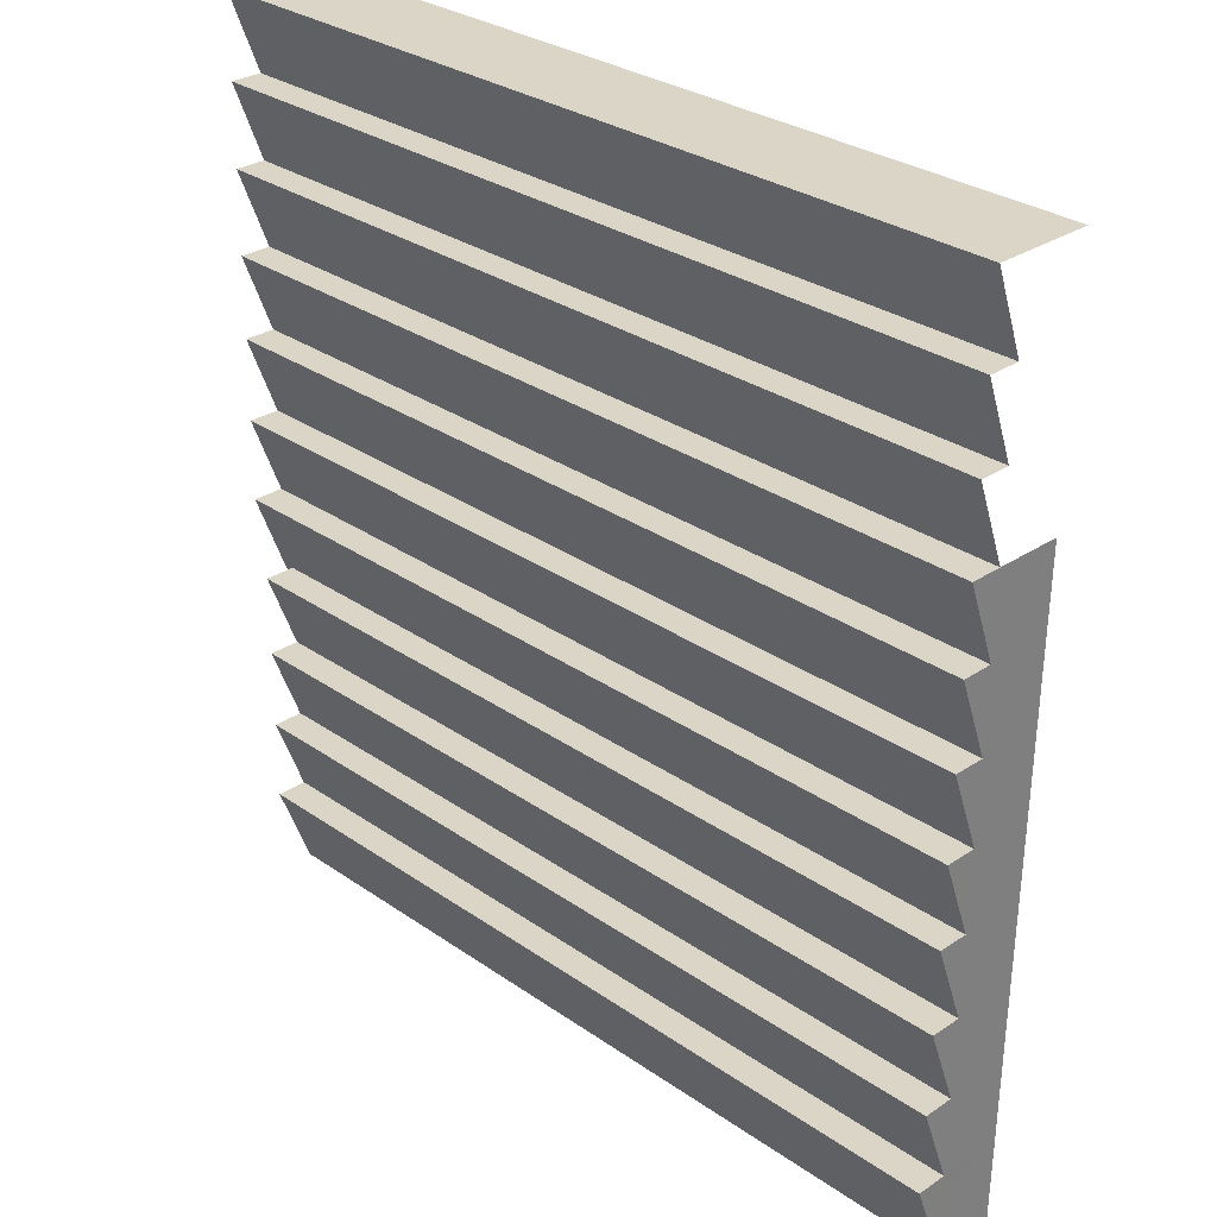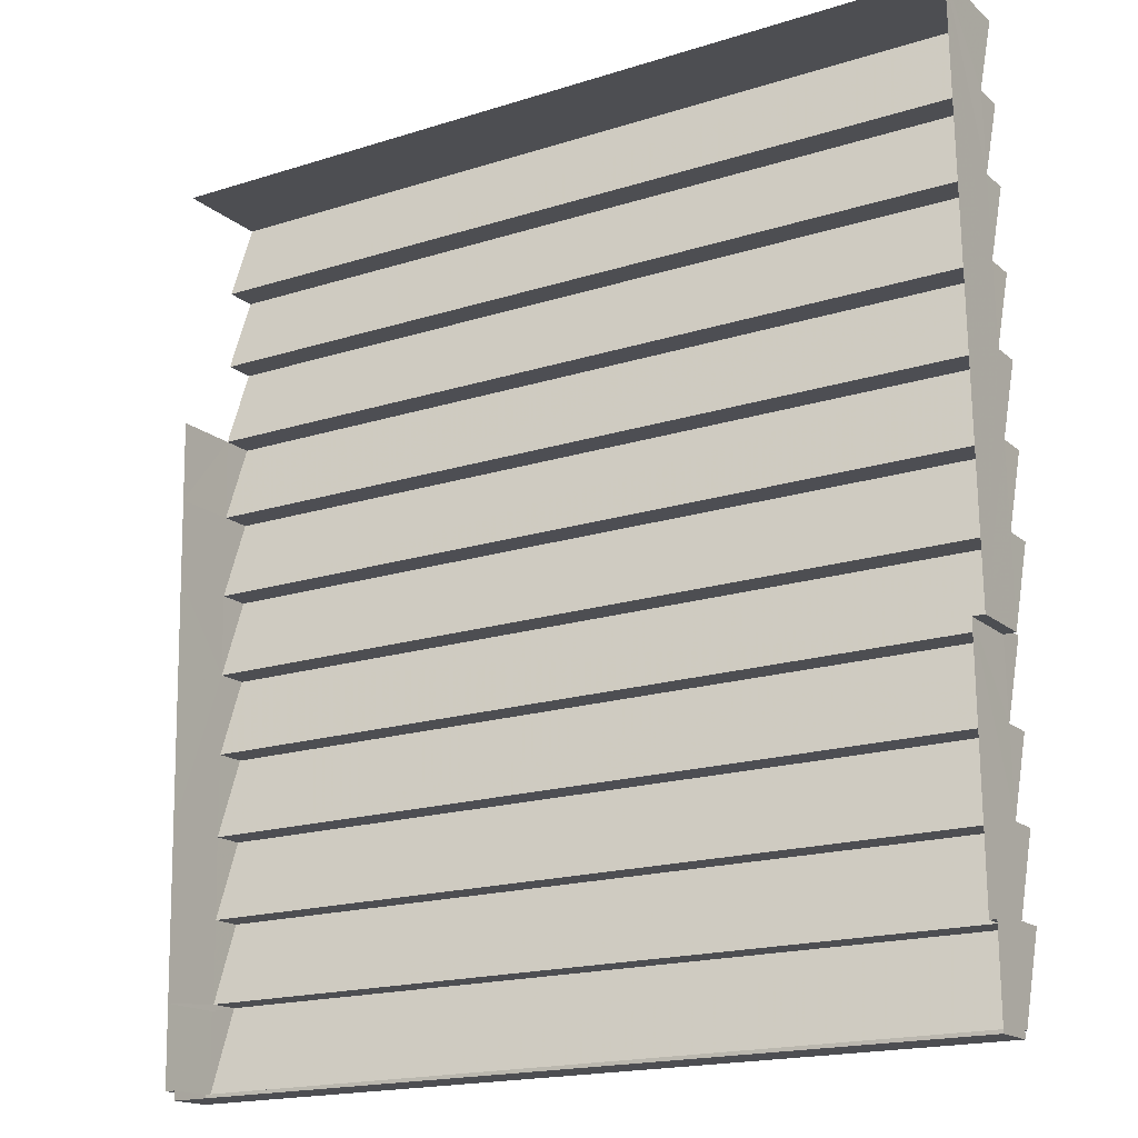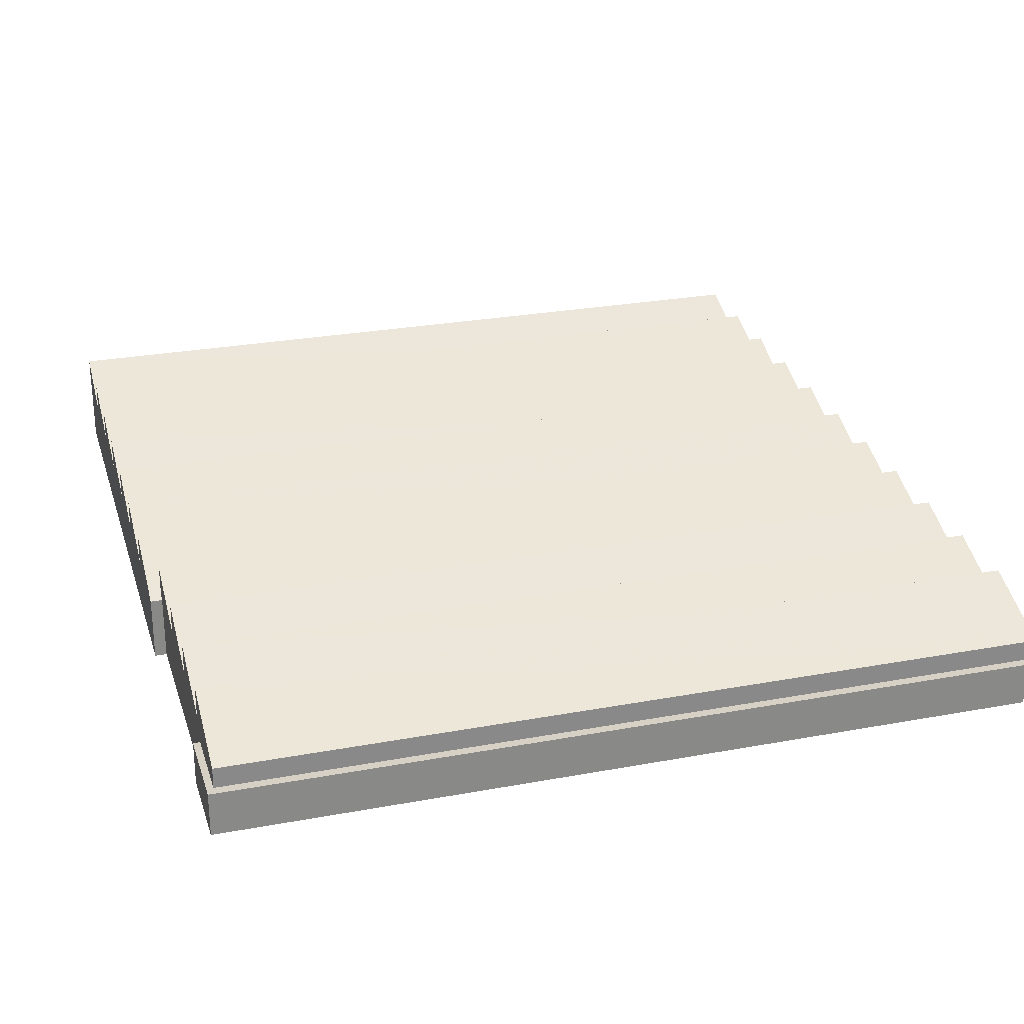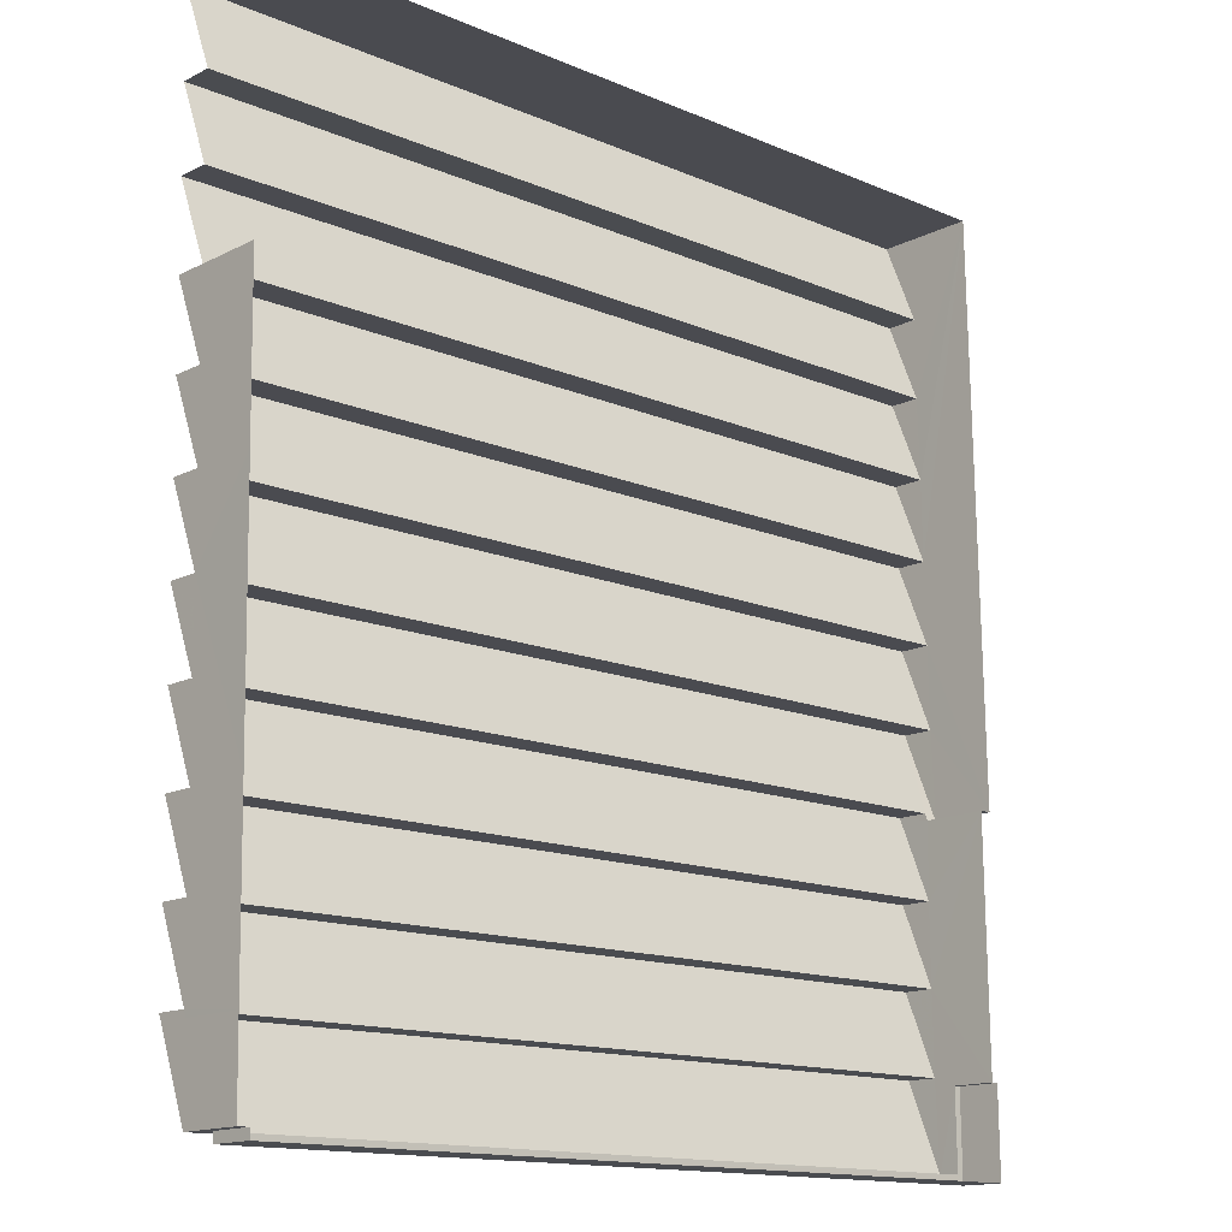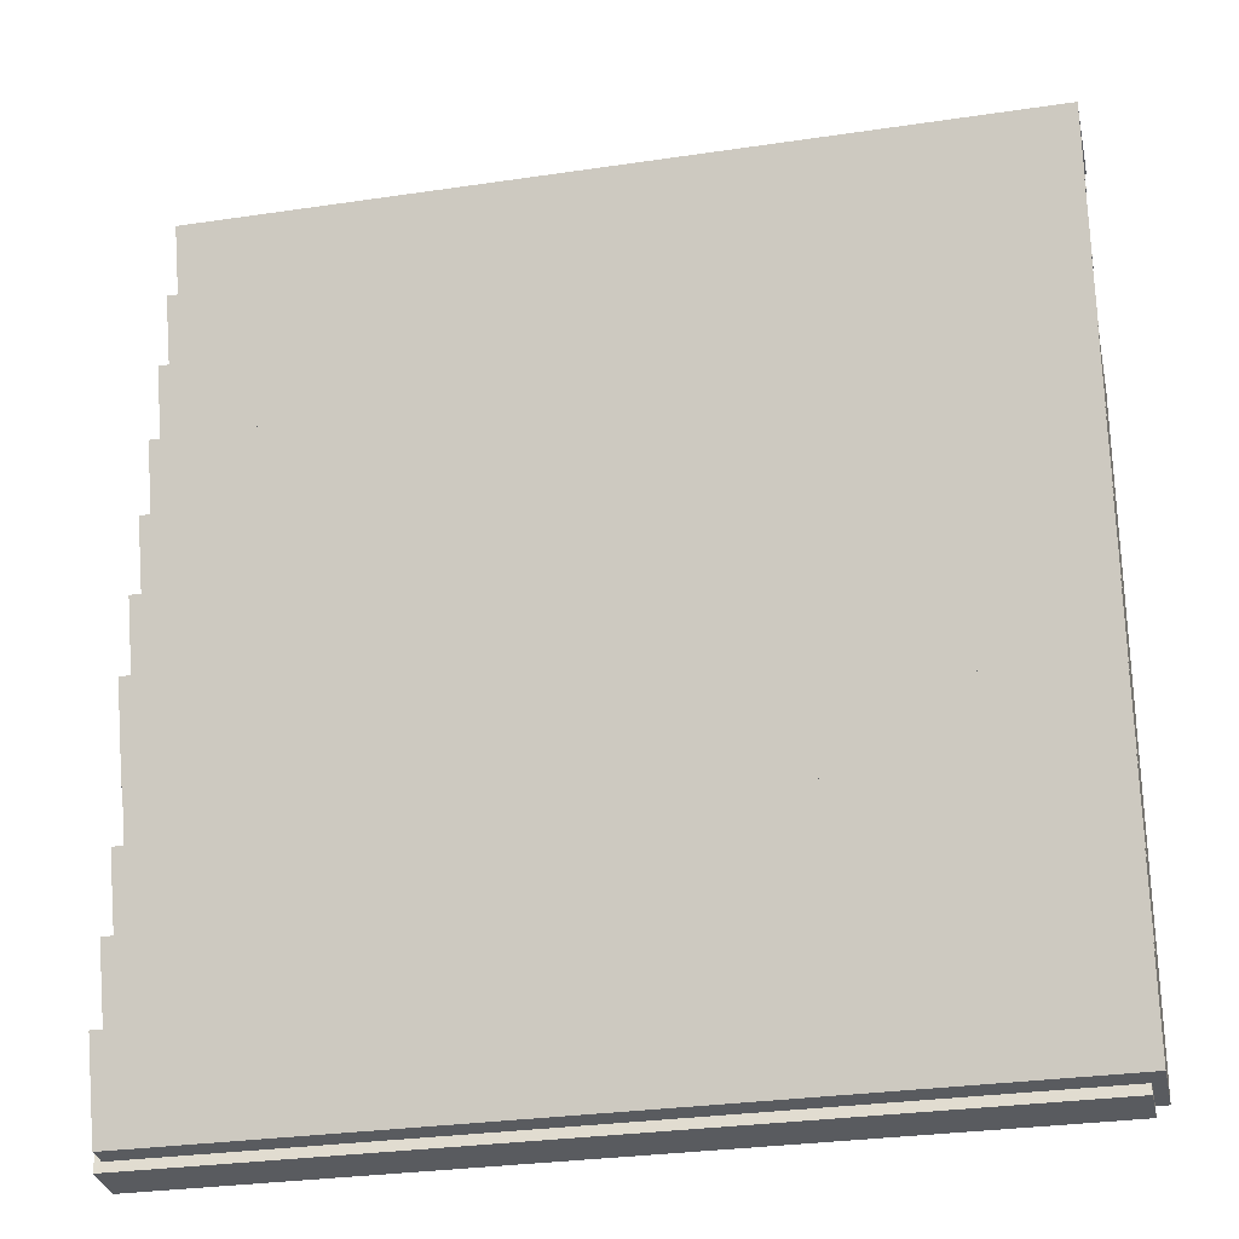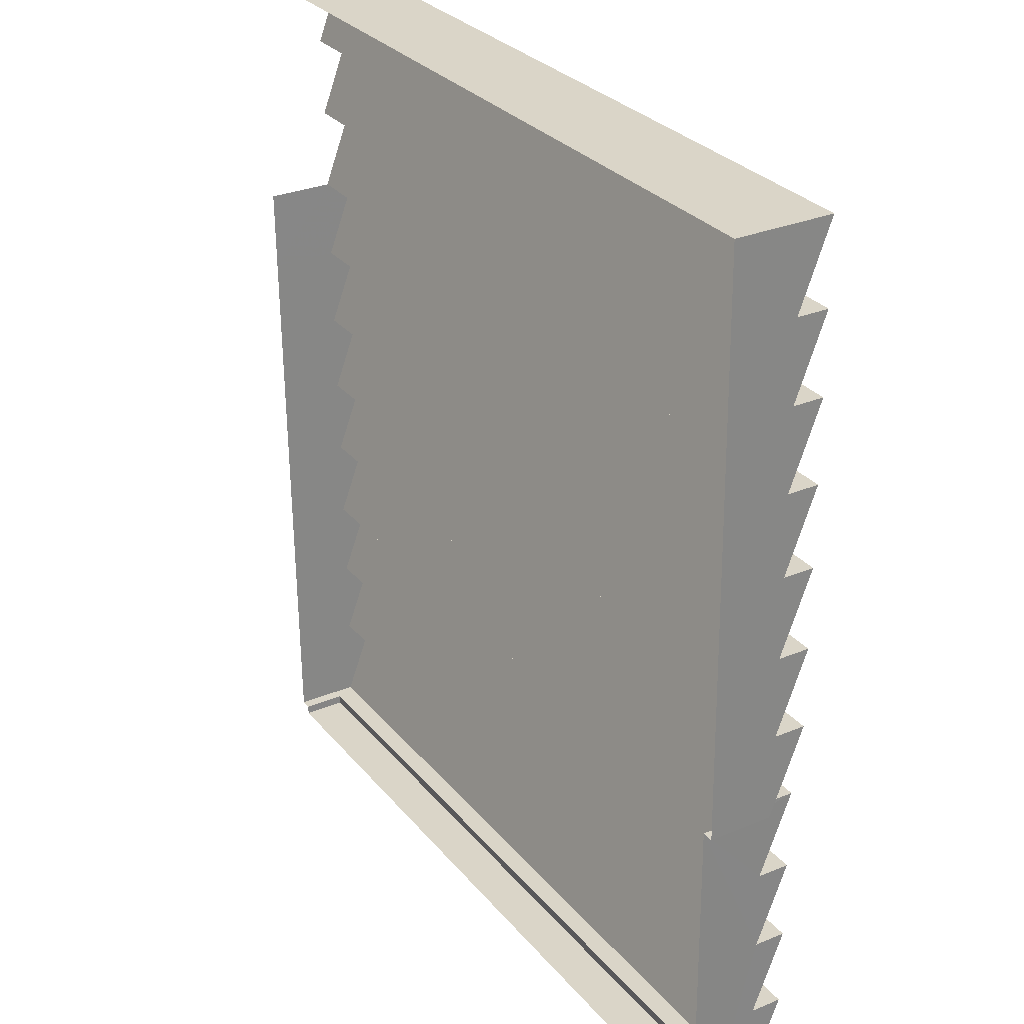
<metadata>
{"format":"obj","ext":"obj","renderer":"f3d","projection":"perspective","resolution":1024,"background":"white","views":[{"elev":29.1,"azim":45.3,"up":"+Y"},{"elev":-16.9,"azim":-148.3,"up":"+Y"},{"elev":26.7,"azim":-16.8,"up":"+Z"},{"elev":-15.0,"azim":136.8,"up":"+Y"},{"elev":-32.5,"azim":12.3,"up":"+Y"},{"elev":29.7,"azim":-121.4,"up":"+Y"}]}
</metadata>
<code>
v -2.254e+05 -1.269e+05 15.59
v -2.253e+05 -1.269e+05 15.59
v -2.253e+05 -1.269e+05 15.59
v -2.253e+05 -1.27e+05 15.59
v -2.254e+05 -1.27e+05 15.59
v -2.253e+05 -1.27e+05 15.59
v -2.253e+05 -1.27e+05 15.59
v -2.253e+05 -1.27e+05 15.59
v -2.254e+05 -1.27e+05 15.59
v -2.253e+05 -1.269e+05 15.59
v -2.253e+05 -1.27e+05 15.59
v -2.254e+05 -1.27e+05 15.59
v -2.254e+05 -1.27e+05 15.59
v -2.253e+05 -1.269e+05 15.59
v -2.253e+05 -1.269e+05 15.59
v -2.254e+05 -1.27e+05 15.59
v -2.253e+05 -1.269e+05 15.59
v -2.253e+05 -1.27e+05 22.99
v -2.253e+05 -1.269e+05 26.4
v -2.254e+05 -1.269e+05 22.99
v -2.254e+05 -1.269e+05 26.4
v -2.254e+05 -1.27e+05 22.69
v -2.254e+05 -1.27e+05 22.69
v -2.253e+05 -1.269e+05 22.89
v -2.253e+05 -1.269e+05 26.4
v -2.254e+05 -1.269e+05 26.4
v -2.254e+05 -1.269e+05 22.89
v -2.253e+05 -1.27e+05 22.91
v -2.253e+05 -1.27e+05 26.4
v -2.254e+05 -1.269e+05 26.4
v -2.254e+05 -1.27e+05 22.91
v -2.253e+05 -1.269e+05 22.91
v -2.253e+05 -1.269e+05 26.4
v -2.254e+05 -1.269e+05 26.4
v -2.254e+05 -1.269e+05 22.91
v -2.253e+05 -1.269e+05 22.95
v -2.253e+05 -1.269e+05 26.4
v -2.254e+05 -1.269e+05 26.4
v -2.254e+05 -1.269e+05 22.95
v -2.254e+05 -1.269e+05 26.4
v -2.253e+05 -1.269e+05 22.91
v -2.253e+05 -1.269e+05 26.4
v -2.254e+05 -1.269e+05 22.91
v -2.253e+05 -1.27e+05 20.41
v -2.254e+05 -1.27e+05 20.41
v -2.254e+05 -1.27e+05 20.41
v -2.254e+05 -1.27e+05 20.41
v -2.253e+05 -1.27e+05 20.41
v -2.254e+05 -1.27e+05 20.41
v -2.254e+05 -1.27e+05 26.4
v -2.254e+05 -1.27e+05 22.69
v -2.253e+05 -1.27e+05 22.69
v -2.253e+05 -1.27e+05 26.4
v -2.253e+05 -1.27e+05 22.97
v -2.253e+05 -1.27e+05 26.4
v -2.254e+05 -1.27e+05 26.4
v -2.254e+05 -1.27e+05 22.97
v -2.254e+05 -1.27e+05 26.4
v -2.253e+05 -1.27e+05 22.97
v -2.253e+05 -1.27e+05 26.4
v -2.254e+05 -1.27e+05 22.97
v -2.253e+05 -1.269e+05 22.99
v -2.253e+05 -1.269e+05 26.4
v -2.254e+05 -1.269e+05 26.4
v -2.254e+05 -1.269e+05 22.99
v -2.254e+05 -1.269e+05 26.4
v -2.253e+05 -1.269e+05 22.93
v -2.253e+05 -1.269e+05 26.4
v -2.254e+05 -1.269e+05 22.93
v -2.253e+05 -1.27e+05 22.69
f 1 2 3
f 4 5 6
f 7 6 8
f 9 10 11
f 9 12 1
f 13 11 8
f 14 10 9
f 15 1 3
f 16 13 5
f 1 17 14
f 15 17 1
f 13 9 11
f 5 13 6
f 13 8 6
f 9 1 14
f 24 2 25
f 24 3 2
f 63 62 24
f 24 15 3
f 24 62 15
f 15 41 17
f 62 42 41
f 15 62 41
f 18 19 20
f 19 21 20
f 20 22 23
f 20 21 22
f 24 25 26
f 27 24 26
f 28 29 30
f 31 28 30
f 32 33 34
f 35 32 34
f 36 37 38
f 39 36 38
f 40 41 42
f 40 43 41
f 44 45 46
f 46 45 47
f 44 48 45
f 47 45 49
f 50 51 52
f 53 50 52
f 54 55 56
f 57 54 56
f 58 59 60
f 58 61 59
f 62 63 64
f 65 62 64
f 66 67 68
f 66 69 67
f 38 41 43
f 38 37 41
f 7 8 52
f 52 70 53
f 53 70 59
f 8 70 52
f 34 36 39
f 34 33 36
f 54 58 60
f 54 57 58
f 40 62 65
f 40 42 62
f 59 70 8
f 11 54 8
f 54 60 59
f 55 54 28
f 54 11 28
f 54 59 8
f 21 69 22
f 26 1 27
f 22 69 12
f 39 1 12
f 38 43 39
f 34 39 35
f 40 65 43
f 69 66 35
f 64 27 65
f 27 1 65
f 69 35 12
f 35 39 12
f 43 1 39
f 65 1 43
f 66 32 35
f 66 68 32
f 56 28 31
f 56 55 28
f 6 7 48
f 7 52 48
f 48 51 45
f 48 52 51
f 26 2 1
f 26 25 2
f 67 21 19
f 67 69 21
f 61 50 53
f 59 61 53
f 6 44 4
f 6 48 44
f 51 50 61
f 45 51 49
f 20 23 30
f 49 57 13
f 13 57 9
f 31 57 56
f 23 31 30
f 61 58 57
f 23 9 31
f 49 51 61
f 49 61 57
f 9 57 31
f 33 32 36
f 36 32 14
f 32 10 14
f 18 30 29
f 18 20 30
f 46 16 5
f 46 47 16
f 9 22 12
f 9 23 22
f 46 5 4
f 44 46 4
f 13 16 47
f 49 13 47
f 37 36 41
f 41 14 17
f 41 36 14
f 64 24 27
f 64 63 24
f 32 68 67
f 10 32 67
f 10 67 11
f 11 18 28
f 28 18 29
f 67 19 18
f 11 67 18

</code>
